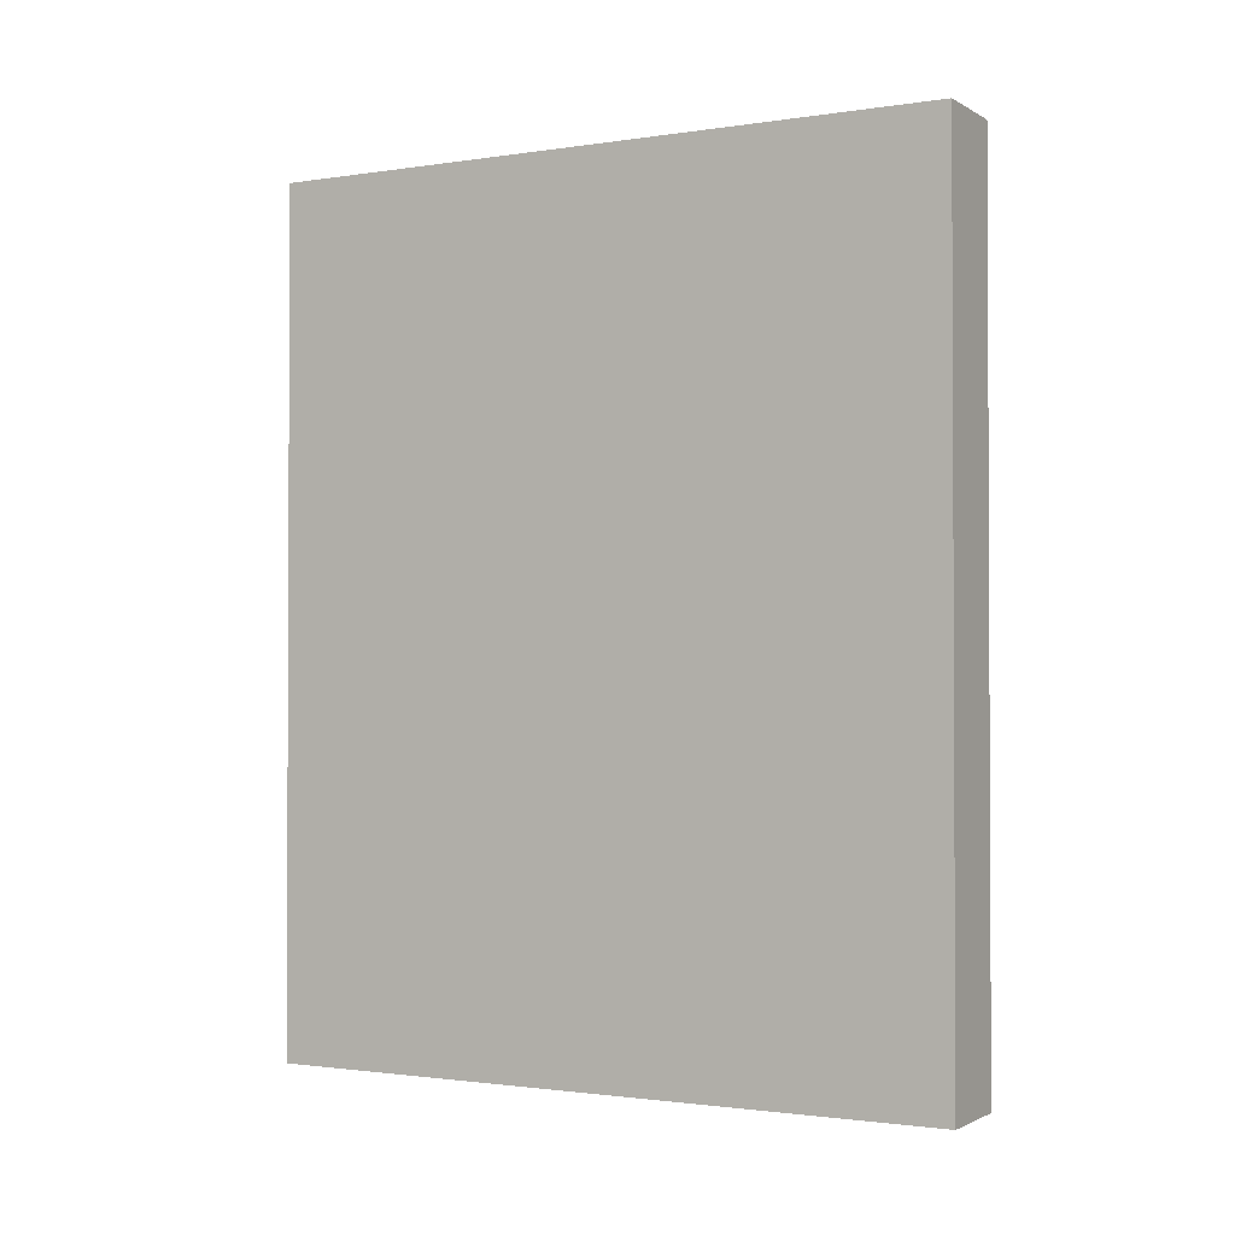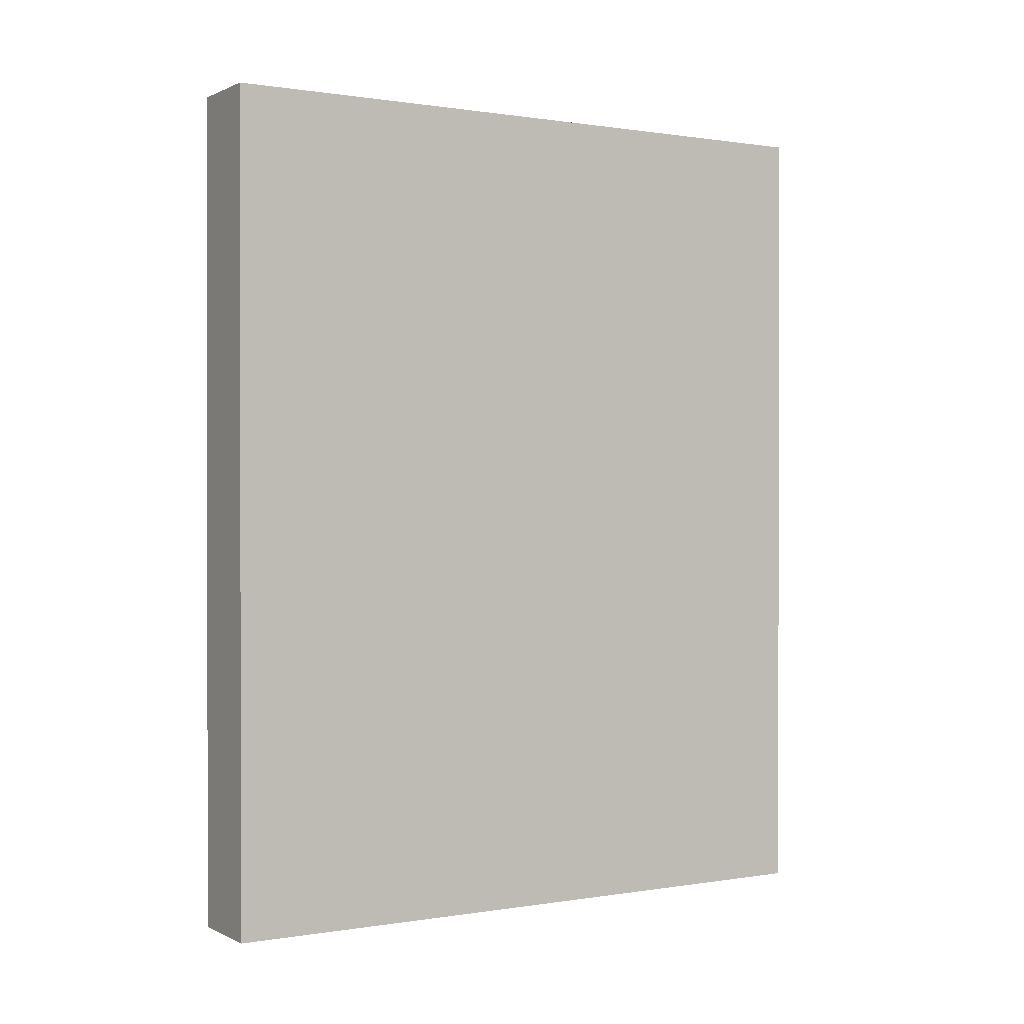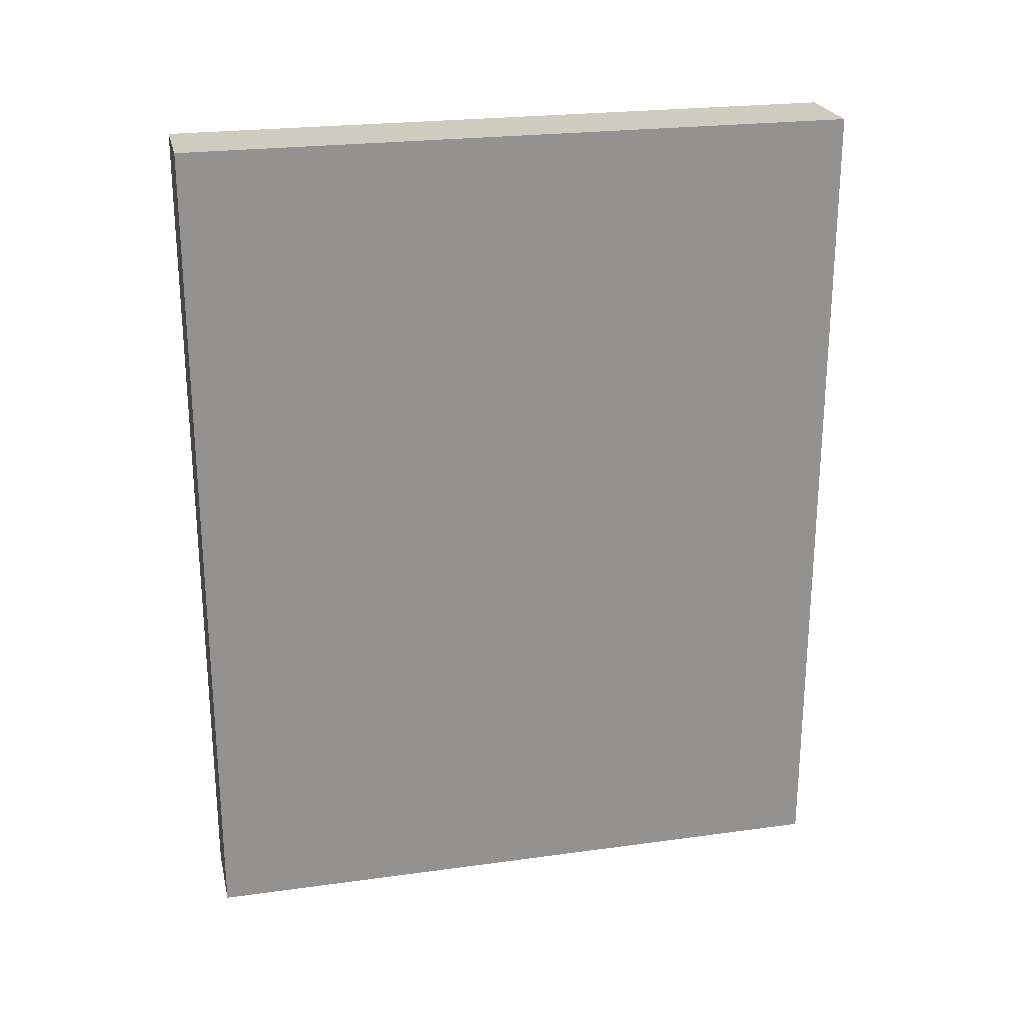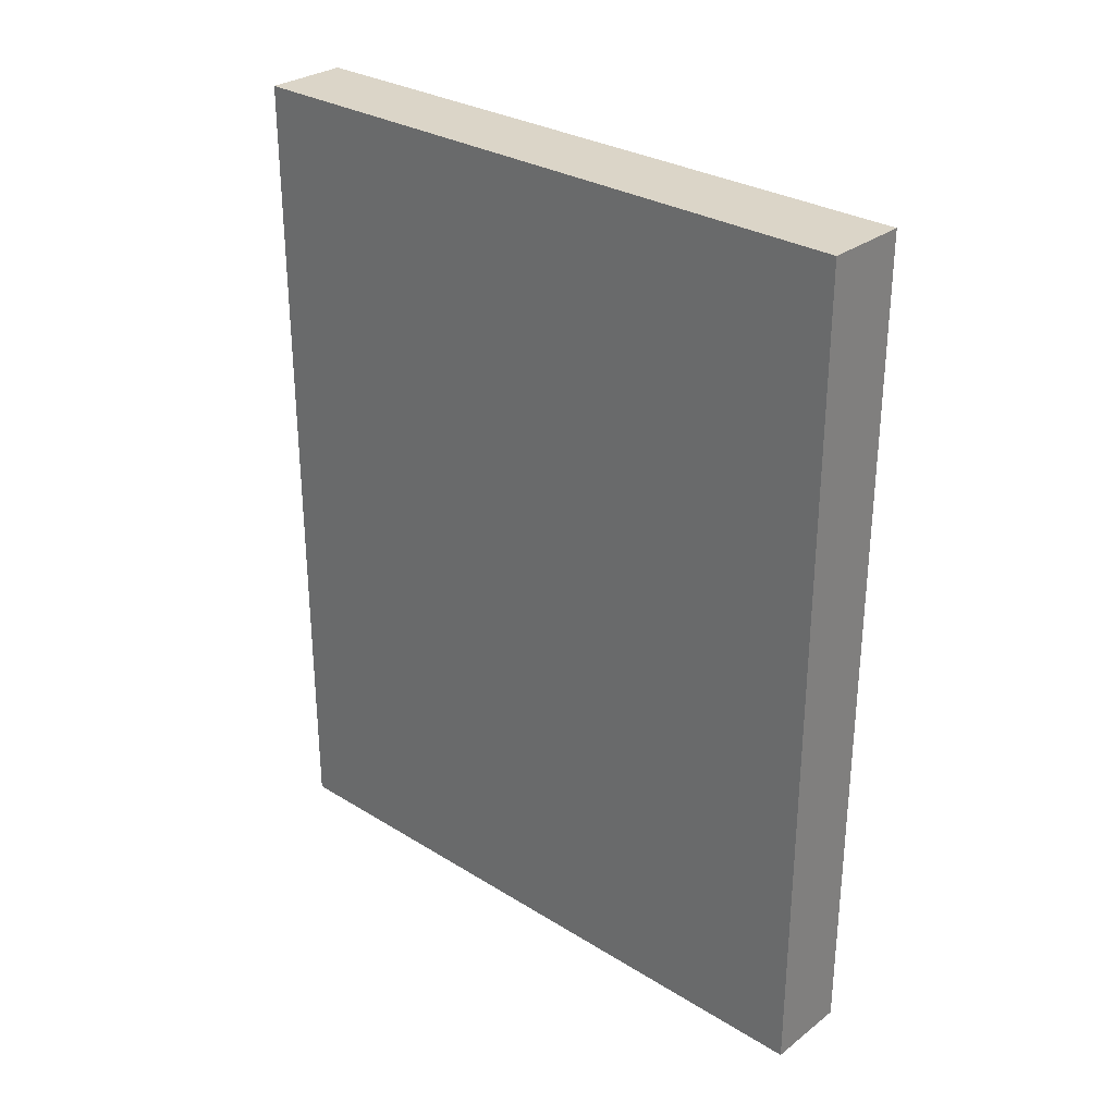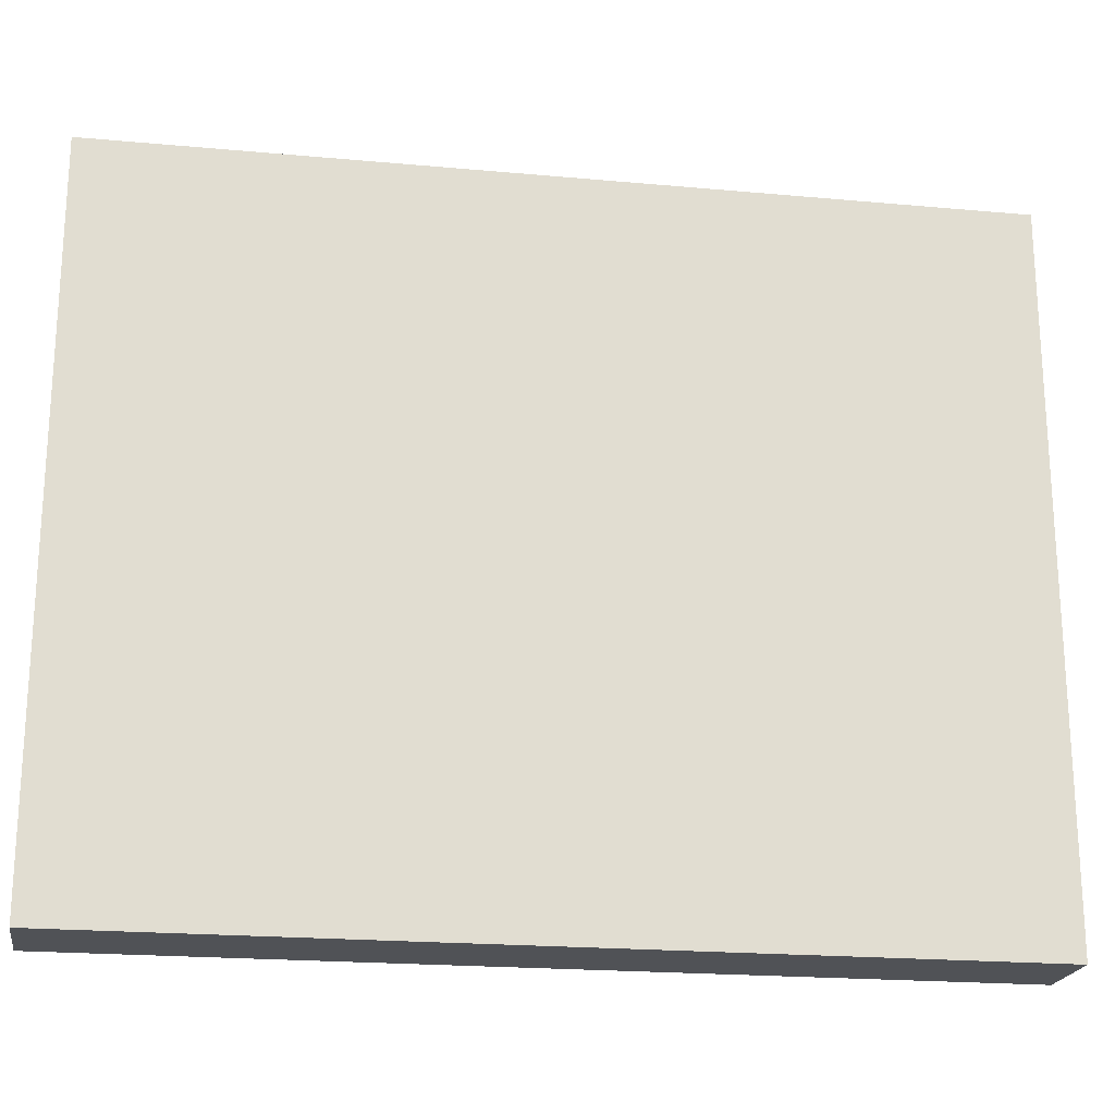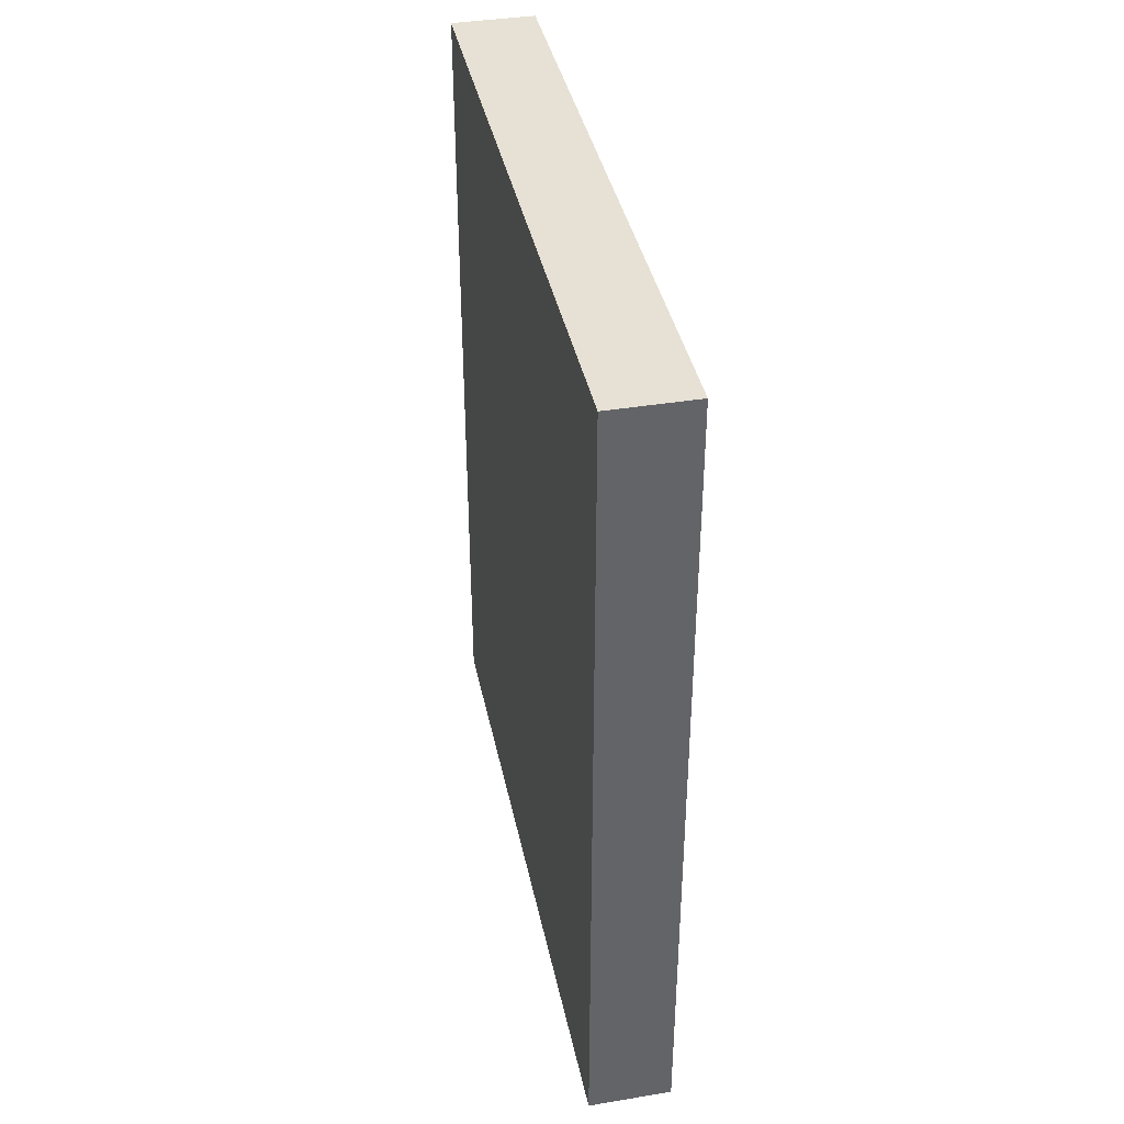
<metadata>
{"format":"obj","ext":"obj","renderer":"f3d","projection":"perspective","resolution":1024,"background":"white","views":[{"elev":-1.5,"azim":119.0,"up":"+Z"},{"elev":0.5,"azim":58.6,"up":"+Z"},{"elev":23.7,"azim":77.1,"up":"+Z"},{"elev":29.6,"azim":132.2,"up":"+Z"},{"elev":-20.8,"azim":80.7,"up":"+Y"},{"elev":39.3,"azim":168.4,"up":"+Z"}]}
</metadata>
<code>
v -2.5 0 -3
v -2.5 0 7
v -2.5 8 7
v -2.5 8 -3
v -1.5 0 -3
v -2.5 0 -3
v -2.5 8 -3
v -1.5 8 -3
v -1.5 0 7
v -1.5 0 -3
v -1.5 8 -3
v -1.5 8 7
v -2.5 0 7
v -1.5 0 7
v -1.5 8 7
v -2.5 8 7
v -2.5 8 7
v -1.5 8 7
v -1.5 8 -3
v -2.5 8 -3
v -1.5 0 7
v -2.5 0 7
v -2.5 0 -3
v -1.5 0 -3
g a0c6dc06-e309-11ea-8e68-54bf646e7e1f
f 1 2 4
f 4 2 3
g a0c72a00-e309-11ea-945c-54bf646e7e1f
f 5 6 8
f 8 6 7
g a0c75100-e309-11ea-9f99-54bf646e7e1f
f 9 10 12
f 12 10 11
g a0c7782e-e309-11ea-b787-54bf646e7e1f
f 13 14 16
f 16 14 15
g a0c79f12-e309-11ea-bbb1-54bf646e7e1f
f 18 19 17
f 17 19 20
g a0c7ed6e-e309-11ea-acd8-54bf646e7e1f
f 21 22 24
f 24 22 23

</code>
